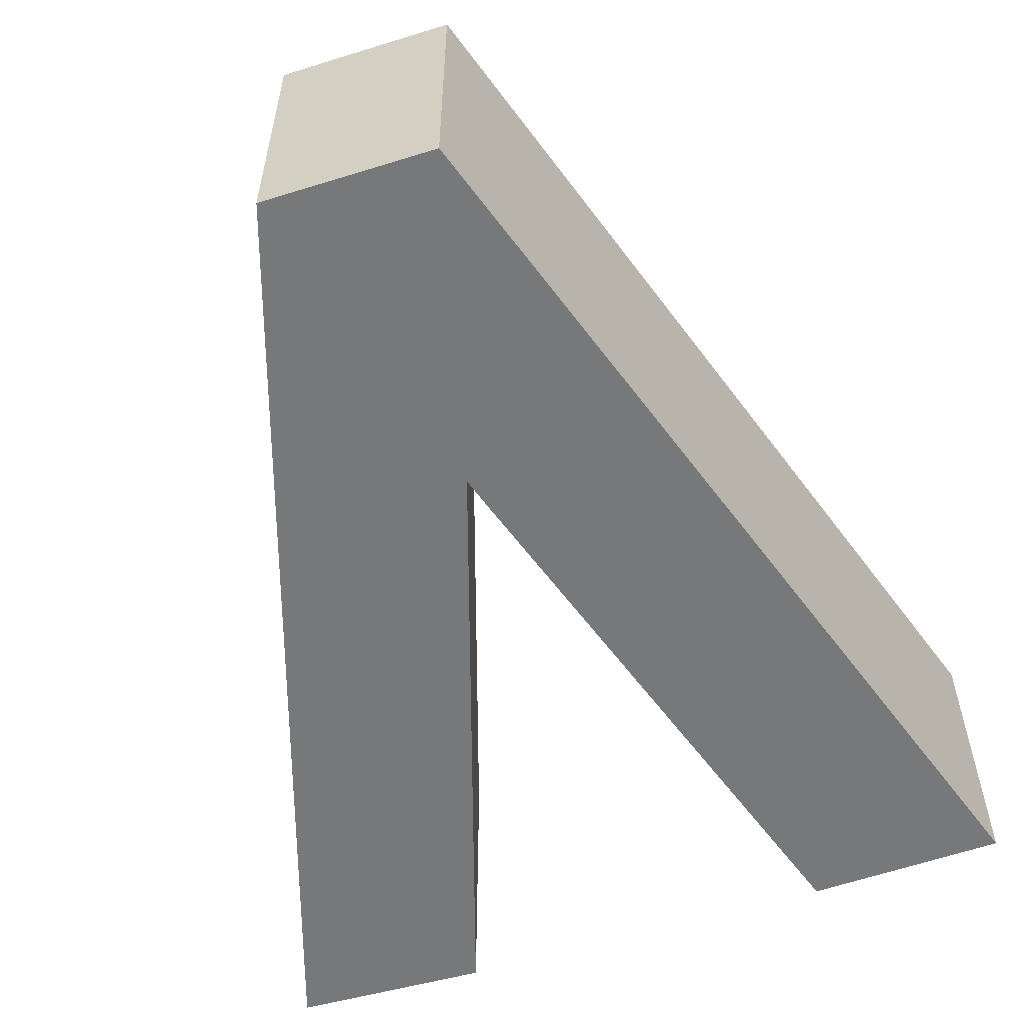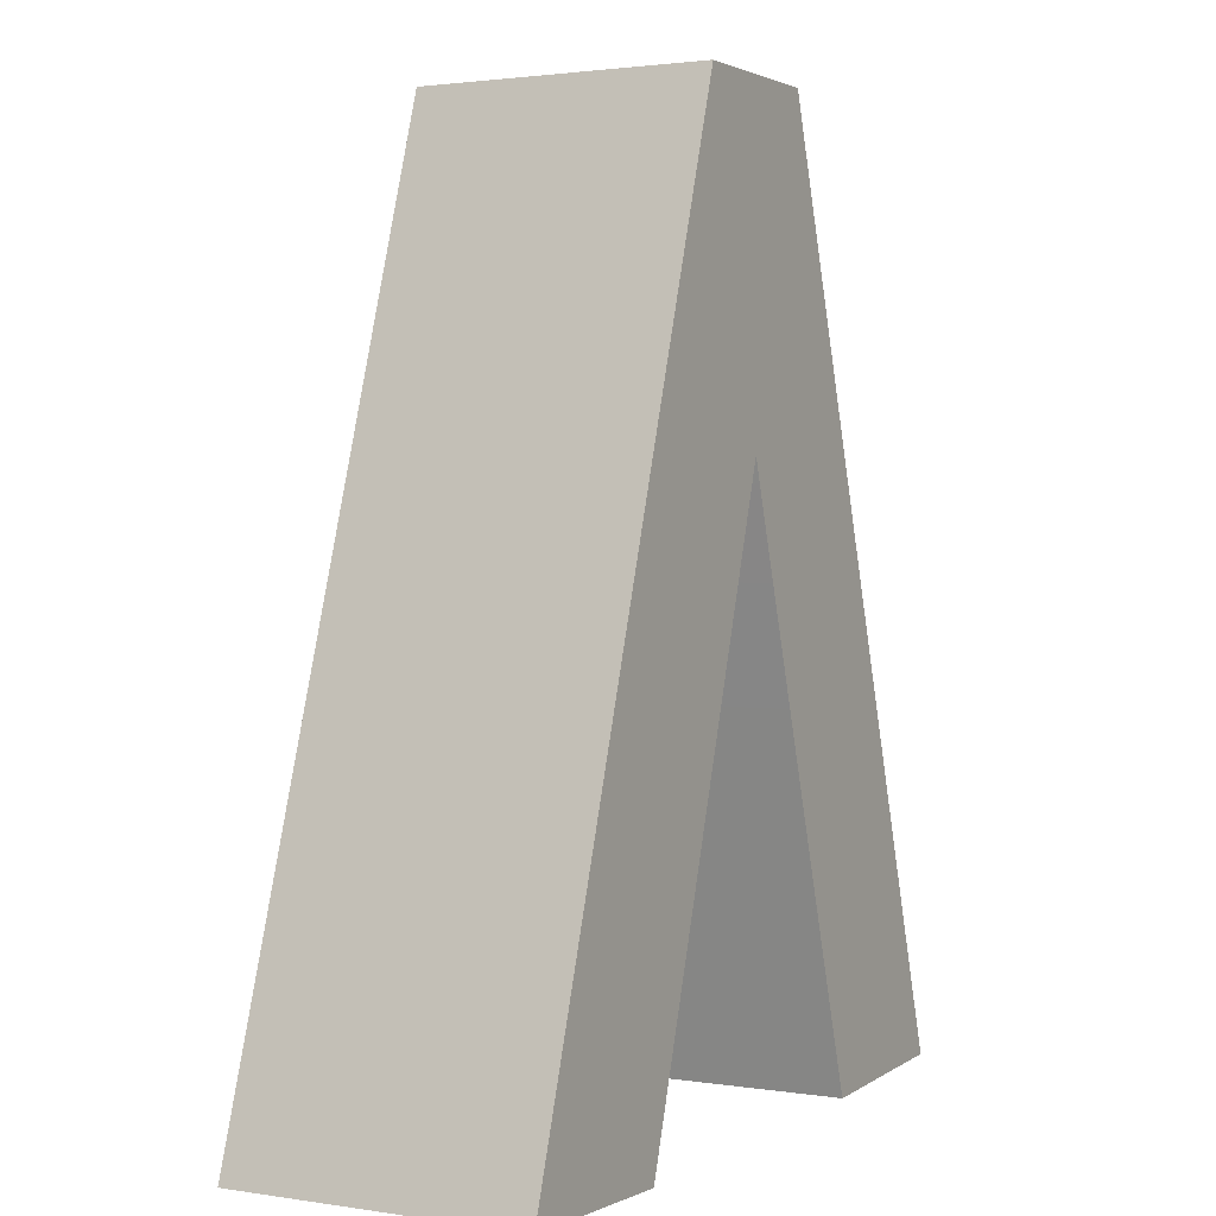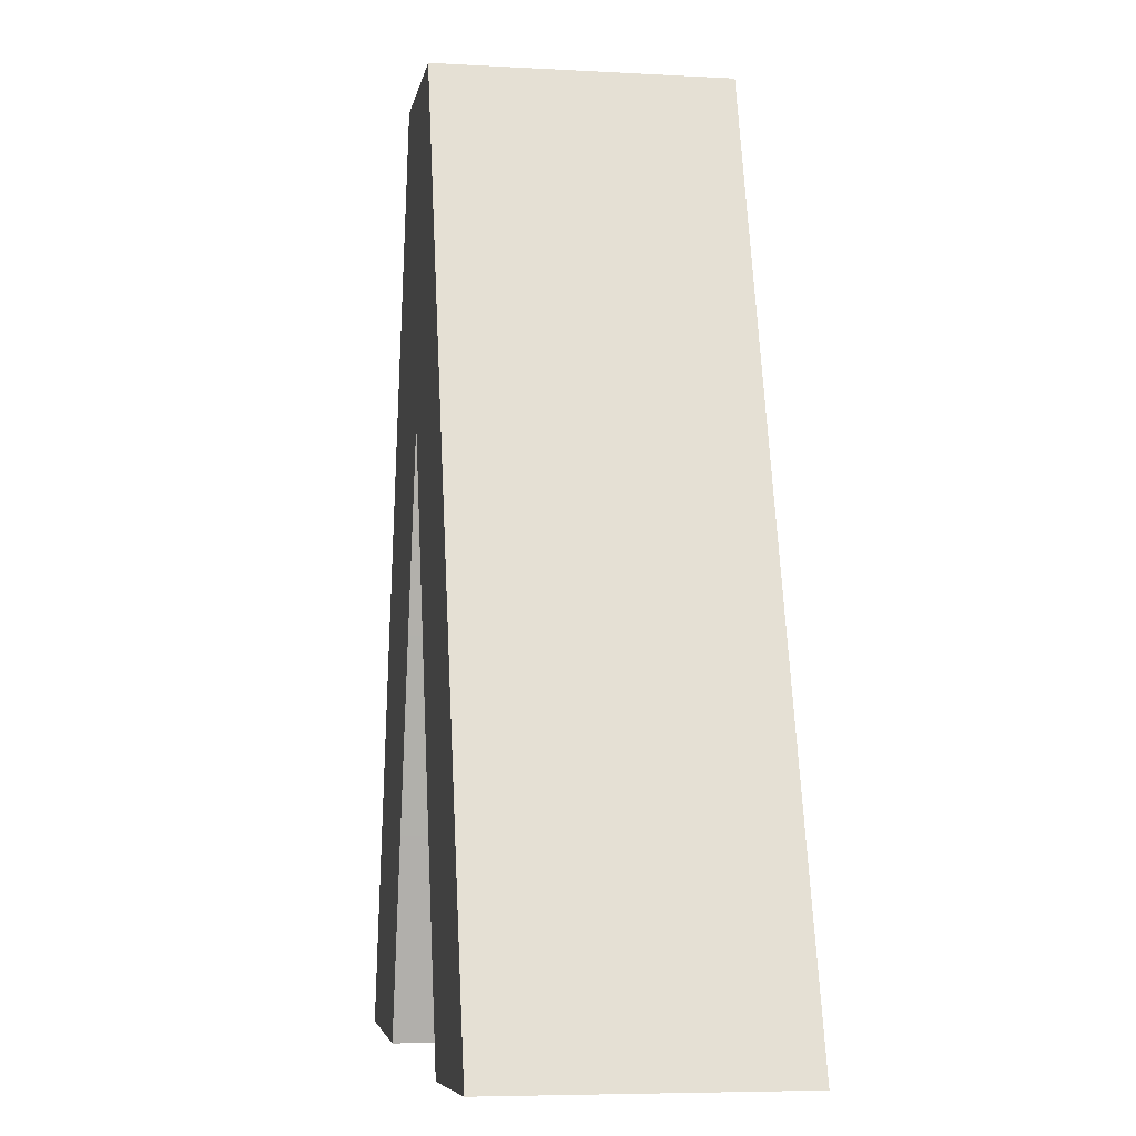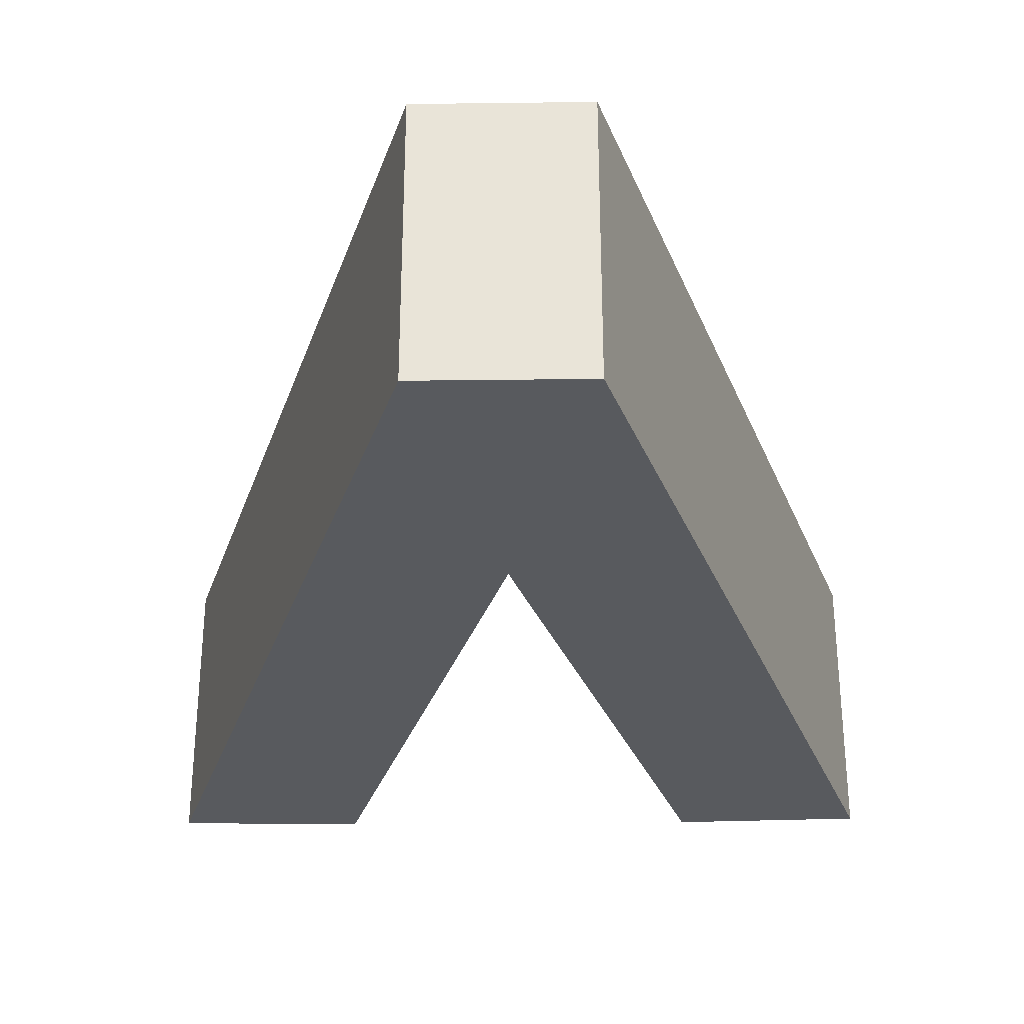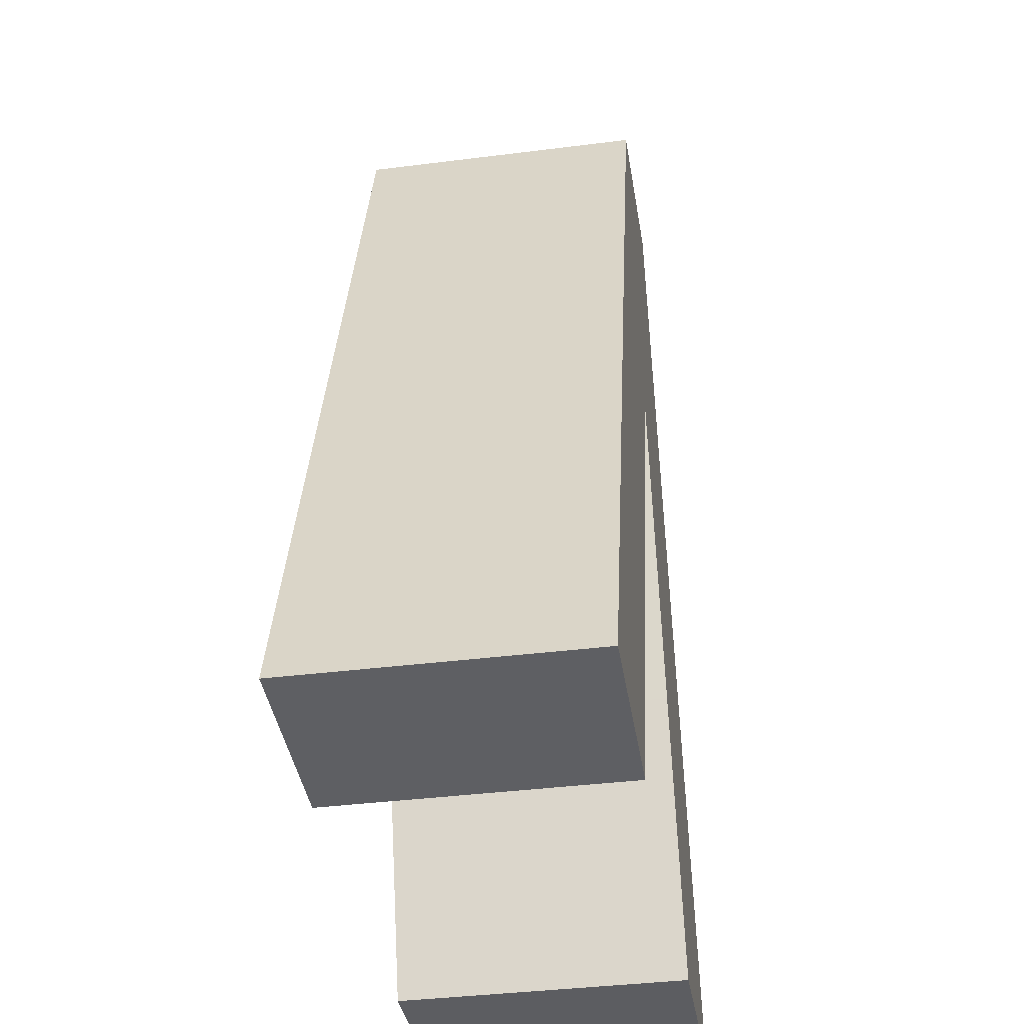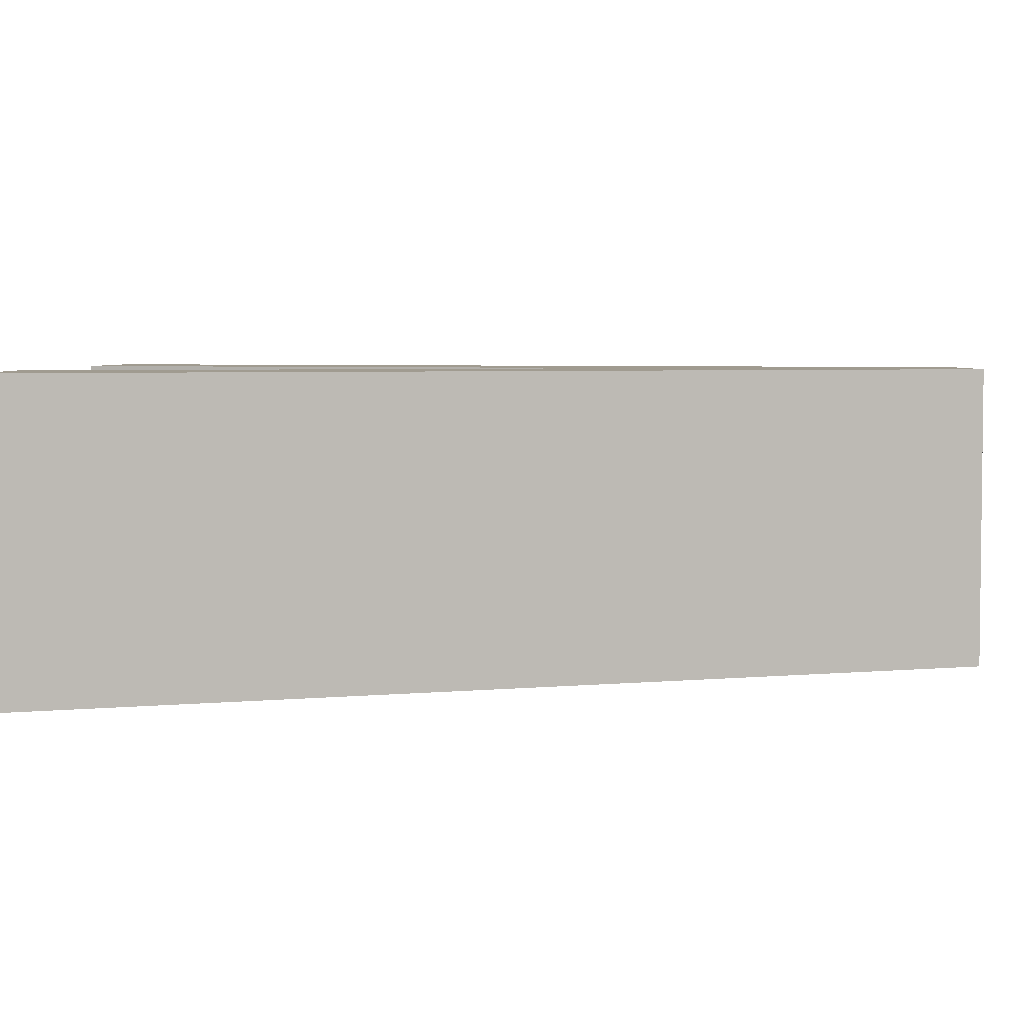
<metadata>
{"format":"obj","ext":"obj","renderer":"f3d","projection":"perspective","resolution":1024,"background":"white","views":[{"elev":-57.4,"azim":17.9,"up":"+Y"},{"elev":2.0,"azim":-61.3,"up":"+Z"},{"elev":-5.9,"azim":-99.6,"up":"+Z"},{"elev":-30.5,"azim":1.0,"up":"+Y"},{"elev":-38.5,"azim":-80.9,"up":"+Z"},{"elev":4.2,"azim":-89.8,"up":"+Y"}]}
</metadata>
<code>
o obj_0.005
v -0.005225 0.018 0.02837
v 0.005116 0.018 0.02837
v -0.002231 -0 0.01635
v -0.000125 -0 0.01503
v 0.002021 -0 0.01632
v -0.001237 0.018 0.01247
v -0.000674 0.018 0.01039
v -0.01169 0.018 -0.02837
v 0.005116 -0 0.02837
v -0.001766 0.018 0.01444
v -0.02348 0.018 -0.02792
v -0.005225 -0 0.02837
v 0.001567 -0 0.01447
v -0.002231 0.018 0.01635
v 0.001463 -0 0.01404
v -7.7e-05 0.018 0.008226
v 0.01158 0 -0.02837
v 0.02348 0 -0.02792
v -0.000718 0.018 0.00618
v -0.02348 0 -0.02792
v -0.01169 0 -0.02837
v 0.001091 -0 0.01252
v 0.002021 0.018 0.01632
v -0.000125 0.018 0.01503
v -6.2e-05 -0 0.008274
v -7.7e-05 -0 0.008226
v 0.001567 0.018 0.01447
v 0.000664 -0 0.005925
v 0.001463 0.018 0.01404
v 0.00056 -0 0.01044
v -3.8e-05 -0 0.008196
v -0.000718 -0 0.00618
v -4.9e-05 -0 0.008313
v -6.1e-05 -0 0.008277
v -4.6e-05 -0 0.008226
v -6e-05 -0 0.008275
v 0.000664 0.018 0.005925
v 0.001091 0.018 0.01252
v -0.000674 -0 0.01039
v 0.00056 0.018 0.01044
v -0.001237 -0 0.01247
v -6e-05 0.018 0.008275
v -4.9e-05 0.018 0.008313
v -3.8e-05 0.018 0.008196
v -0.001766 -0 0.01444
v -4.6e-05 0.018 0.008226
v -6.1e-05 0.018 0.008277
v 0.01158 0.018 -0.02837
v 0.02348 0.018 -0.02792
v -6.2e-05 0.018 0.008274
f 12 2 1
f 7 11 6
f 4 5 3
f 5 9 3
f 6 11 10
f 13 18 5
f 2 12 9
f 5 4 13
f 15 13 4
f 10 11 14
f 24 14 23
f 2 23 14
f 14 1 2
f 27 23 49
f 2 49 23
f 15 18 13
f 22 18 15
f 9 5 18
f 22 30 18
f 18 30 28
f 18 28 17
f 21 32 20
f 26 39 32
f 25 39 26
f 29 24 27
f 23 27 24
f 26 35 25
f 35 36 25
f 34 25 36
f 33 35 30
f 36 35 33
f 35 31 30
f 28 30 31
f 34 39 25
f 20 32 39
f 49 48 37
f 37 44 49
f 27 49 29
f 38 29 49
f 36 33 34
f 38 49 40
f 44 46 49
f 39 41 20
f 41 45 20
f 45 3 20
f 40 49 43
f 43 49 46
f 42 43 46
f 17 28 48
f 22 15 41
f 30 22 41
f 4 41 15
f 41 39 30
f 3 45 4
f 45 41 4
f 33 30 39
f 34 33 39
f 47 43 42
f 21 20 11
f 21 11 8
f 12 20 3
f 3 9 12
f 46 16 50
f 1 14 11
f 16 19 7
f 11 7 19
f 11 19 8
f 50 47 42
f 50 42 46
f 35 26 46
f 47 50 7
f 50 16 7
f 43 7 40
f 7 6 40
f 47 7 43
f 38 40 6
f 29 38 6
f 10 24 6
f 14 24 10
f 29 6 24
f 44 31 46
f 35 46 31
f 17 48 18
f 49 18 48
f 37 48 28
f 9 49 2
f 16 46 26
f 16 26 19
f 44 37 28
f 31 44 28
f 9 18 49
f 12 1 20
f 1 11 20
f 26 32 19
f 8 19 21
f 32 21 19

</code>
